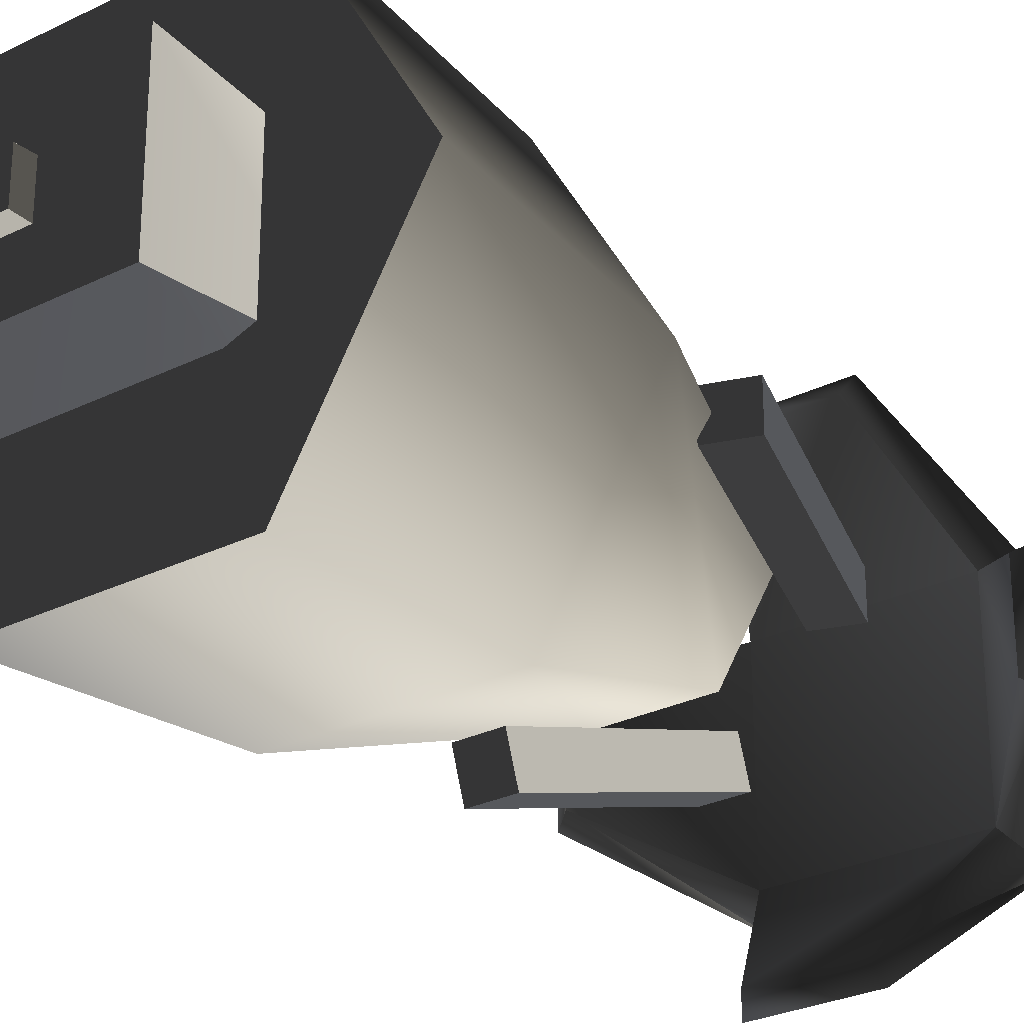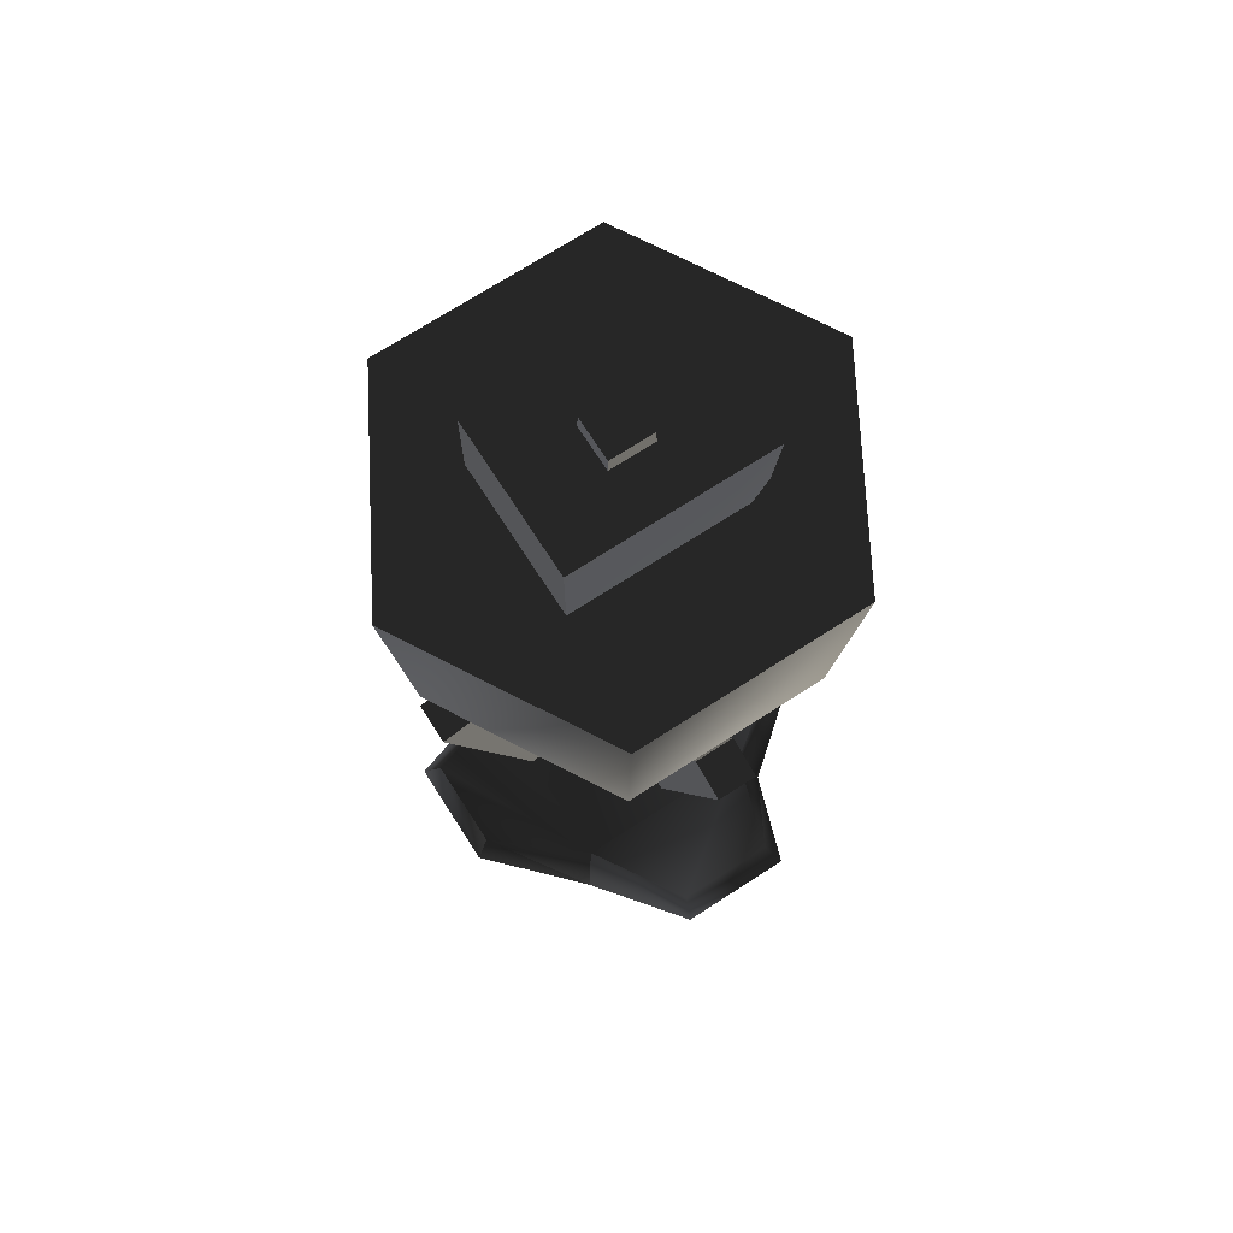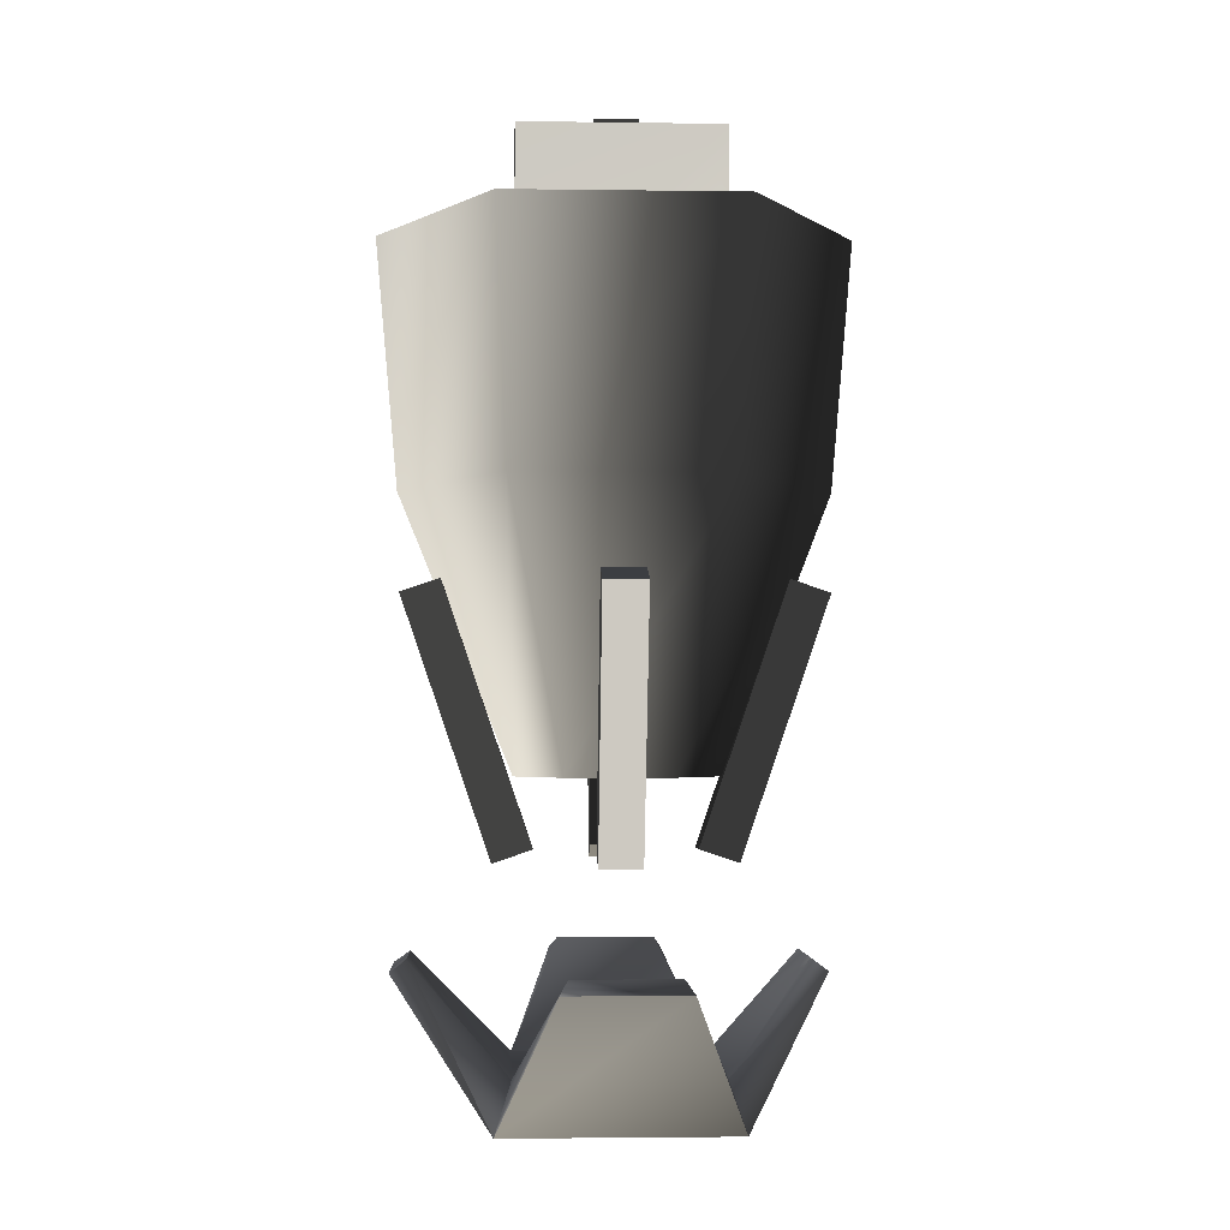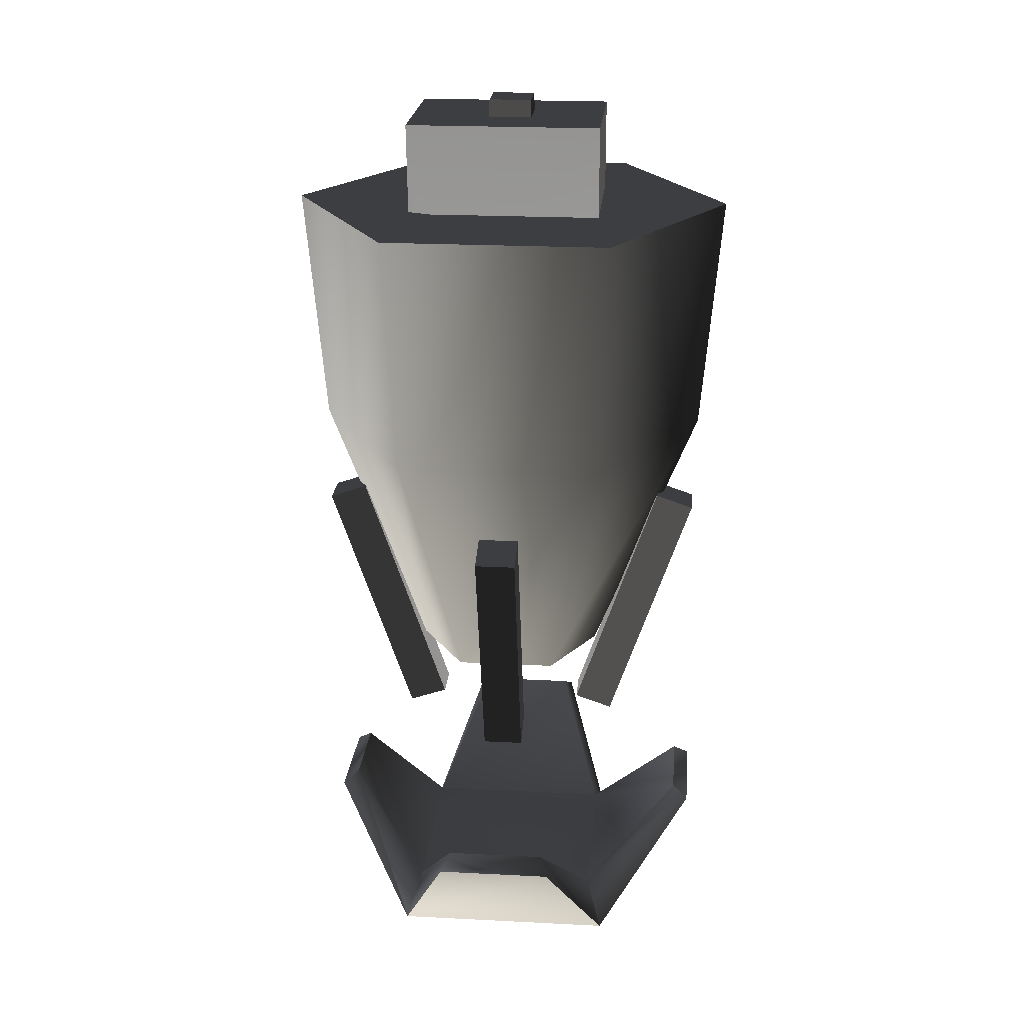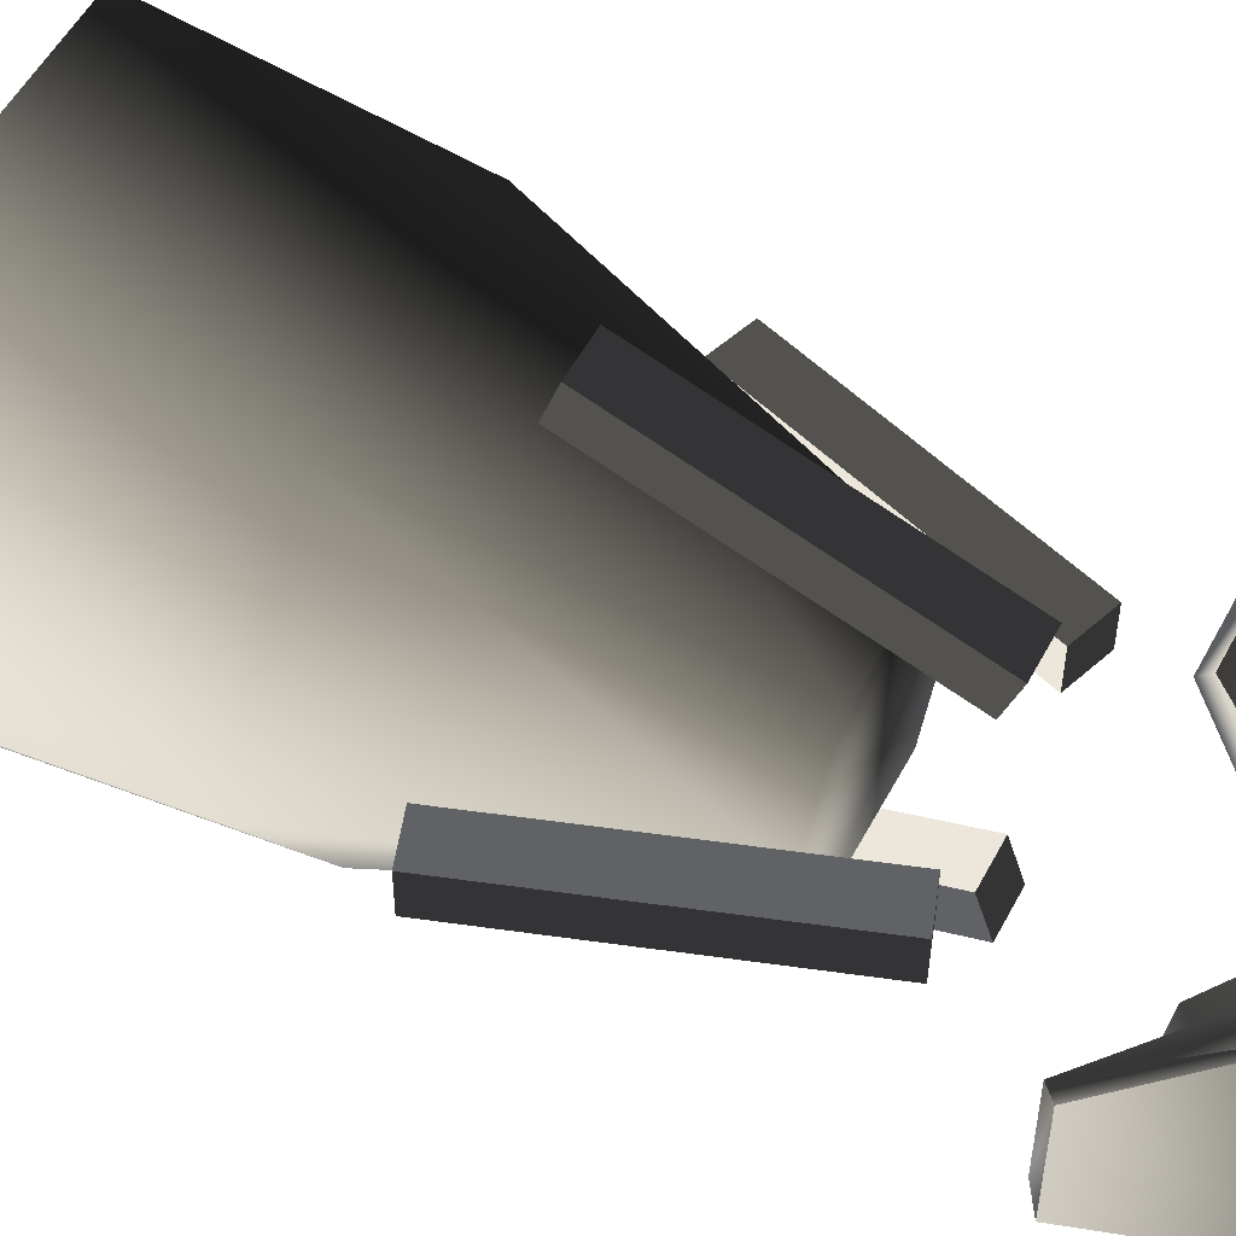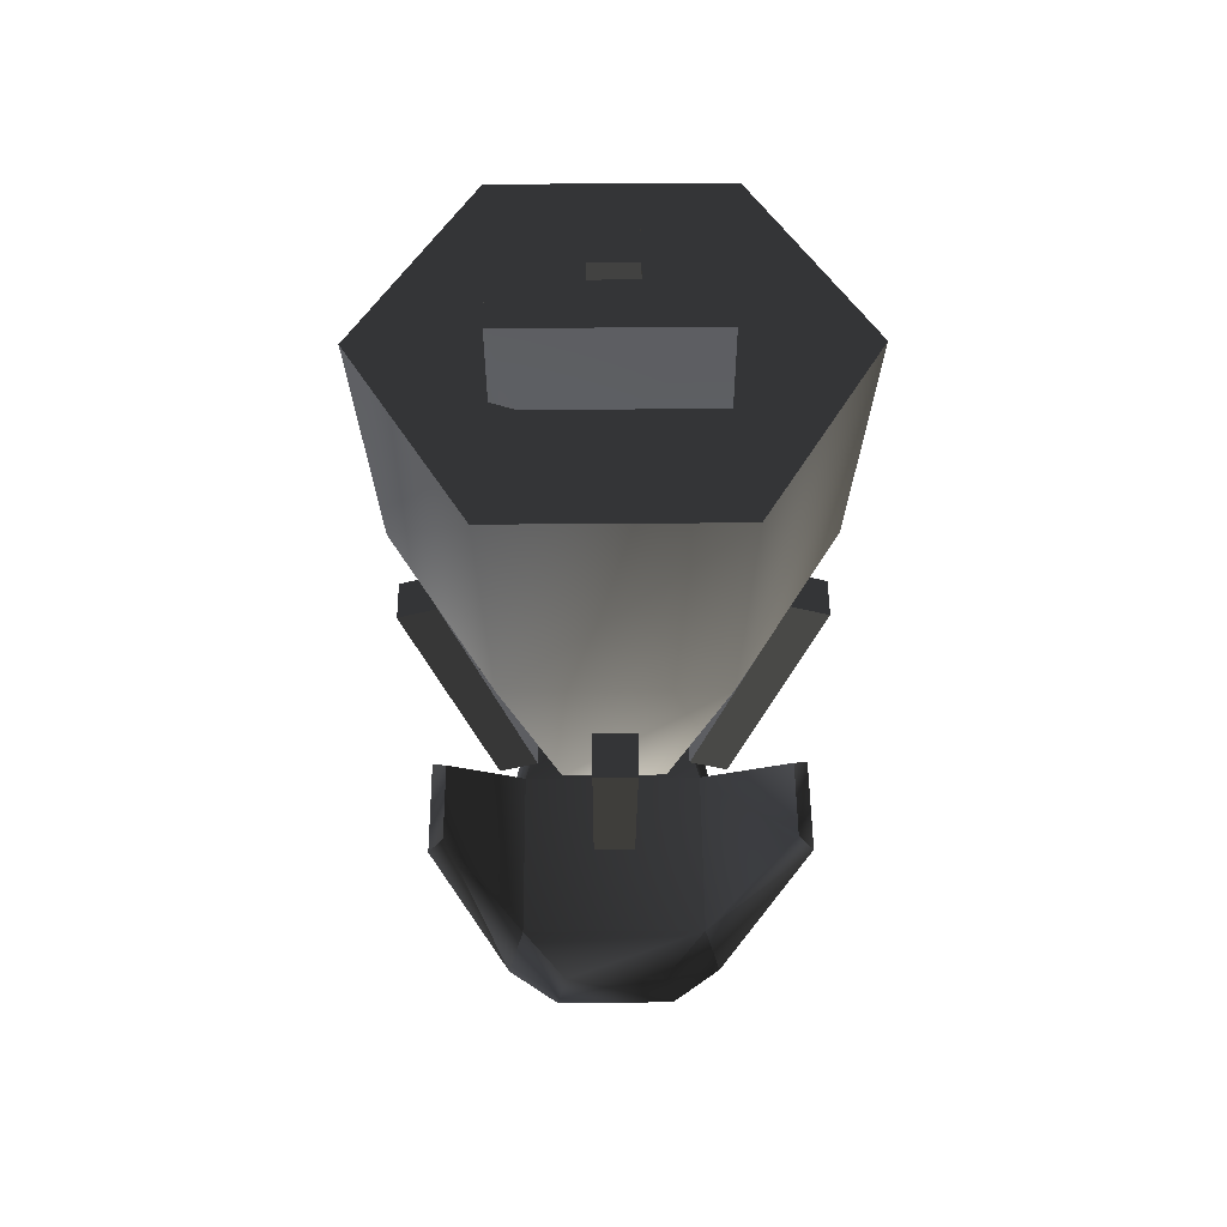
<metadata>
{"format":"obj","ext":"obj","renderer":"f3d","projection":"perspective","resolution":1024,"background":"white","views":[{"elev":-27.7,"azim":37.2,"up":"+Y"},{"elev":72.0,"azim":-32.8,"up":"+Z"},{"elev":-3.0,"azim":-2.7,"up":"+Z"},{"elev":22.1,"azim":-174.9,"up":"+Z"},{"elev":53.2,"azim":117.5,"up":"+Y"},{"elev":51.6,"azim":179.5,"up":"+Z"}]}
</metadata>
<code>
v  0.02741 0.08933 -0.1446
v  0.01343 0.1036 0.2204
v  -0.01343 0.1036 0.2204
v  -0.02741 0.08933 -0.1446
v  0.01343 0.1299 0.2204
v  0.02741 0.1442 -0.1446
v  -0.02741 0.1442 -0.1446
v  -0.01343 0.1299 0.2204
v  0.0359 -0.0276 -0.2791
v  0.03088 -0.01502 -0.2718
v  -0.03088 -0.01502 -0.2718
v  -0.0359 -0.0276 -0.2791
v  -0.06054 0.05536 -0.3344
v  0.06054 0.05536 -0.3344
v  0.0704 0.04279 -0.3644
v  0.06054 0.1781 -0.3344
v  -0.06054 0.1781 -0.3344
v  0.1209 0.08199 -0.2776
v  0.1111 0.0879 -0.2703
v  0.1209 0.1515 -0.2776
v  0.1111 0.1456 -0.2703
v  0.0704 0.1907 -0.3644
v  0.03088 0.2494 -0.2717
v  0.0359 0.2619 -0.279
v  -0.0359 0.2619 -0.279
v  -0.03088 0.2494 -0.2717
v  -0.0704 0.1907 -0.3644
v  -0.1204 0.1456 -0.2704
v  -0.1303 0.1515 -0.2778
v  -0.1303 0.08199 -0.2778
v  -0.1204 0.0879 -0.2704
v  -0.0704 0.04279 -0.3644
v  0.06424 0.005354 0.000626
v  -0.06424 0.005354 0.000626
v  -0.0318 0.06571 -0.1669
v  0.0318 0.06571 -0.1669
v  0.07086 -0.006124 0.1521
v  -0.07087 -0.006124 0.1521
v  -0.07086 0.2394 0.1521
v  0.07087 0.2394 0.1521
v  0.06424 0.2279 0.000626
v  -0.06424 0.2279 0.000626
v  0.0318 0.1675 -0.1669
v  -0.0318 0.1675 -0.1669
v  0.0636 0.1166 -0.1669
v  -0.06006 0.1166 -0.1669
v  0.1285 0.1166 0.000626
v  0.1417 0.1166 0.1521
v  -0.1417 0.1166 0.1521
v  -0.1285 0.1166 0.000626
v  0.0362 0.1637 0.1009
v  -0.05984 0.1637 0.07458
v  -0.05984 0.1637 0.2094
v  0.06375 0.1637 0.2094
v  0.0362 0.1532 0.07458
v  0.06375 0.1532 0.1009
v  -0.05984 0.06955 0.07458
v  0.0362 0.06955 0.1009
v  0.06375 0.06955 0.2094
v  -0.05984 0.06955 0.2094
v  0.06375 0.08001 0.1009
v  0.0362 0.08001 0.07458
v  0.06268 0.2243 -0.002018
v  0.1254 0.1166 -0.002018
v  0.09041 0.1166 -0.0733
v  0.04521 0.1943 -0.0733
v  -0.06268 0.2243 -0.002018
v  -0.04521 0.1943 -0.0733
v  -0.1254 0.1166 -0.002018
v  -0.09041 0.1166 -0.0733
v  -0.06268 0.008913 -0.002018
v  -0.04521 0.03894 -0.0733
v  0.06268 0.008912 -0.002018
v  0.04521 0.03894 -0.0733
v  0.0128 0.0415 -0.1303
v  0.0128 0.01437 -0.05109
v  0.0128 -0.009847 -0.05938
v  0.0128 0.01728 -0.1386
v  -0.0128 0.01437 -0.05109
v  -0.0128 -0.009847 -0.05938
v  -0.0128 0.0415 -0.1303
v  -0.0128 0.01728 -0.1386
v  0.0128 0.06849 -0.2089
v  0.0128 0.02281 -0.07554
v  0.0128 -0.00141 -0.08384
v  0.0128 0.04428 -0.2172
v  -0.0128 0.02281 -0.07554
v  -0.0128 0.06849 -0.2089
v  -0.0128 0.04428 -0.2172
v  -0.0128 -0.00141 -0.08384
v  0.07512 0.1294 -0.1303
v  0.1022 0.1294 -0.05109
v  0.1265 0.1294 -0.05938
v  0.09934 0.1294 -0.1386
v  0.1022 0.1038 -0.05109
v  0.1265 0.1038 -0.05938
v  0.07512 0.1038 -0.1303
v  0.09934 0.1038 -0.1386
v  0.04812 0.1294 -0.2089
v  0.0938 0.1294 -0.07554
v  0.118 0.1294 -0.08384
v  0.07233 0.1294 -0.2172
v  0.0938 0.1038 -0.07554
v  0.04812 0.1038 -0.2089
v  0.07233 0.1038 -0.2172
v  0.118 0.1038 -0.08384
v  -0.0128 0.1917 -0.1303
v  -0.0128 0.2189 -0.05109
v  -0.0128 0.2431 -0.05938
v  -0.0128 0.216 -0.1386
v  0.0128 0.2189 -0.05109
v  0.0128 0.2431 -0.05938
v  0.0128 0.1917 -0.1303
v  0.0128 0.216 -0.1386
v  -0.0128 0.1649 -0.2089
v  -0.0128 0.2106 -0.07554
v  -0.0128 0.2348 -0.08384
v  -0.0128 0.1891 -0.2172
v  0.0128 0.2106 -0.07554
v  0.0128 0.1649 -0.2089
v  0.0128 0.1891 -0.2172
v  0.0128 0.2348 -0.08384
v  -0.07512 0.1038 -0.1303
v  -0.1022 0.1038 -0.05109
v  -0.1265 0.1038 -0.05938
v  -0.09934 0.1038 -0.1386
v  -0.1022 0.1294 -0.05109
v  -0.1265 0.1294 -0.05938
v  -0.07512 0.1294 -0.1303
v  -0.09934 0.1294 -0.1386
v  -0.04817 0.1038 -0.2089
v  -0.09385 0.1038 -0.07554
v  -0.1181 0.1038 -0.08384
v  -0.07238 0.1038 -0.2172
v  -0.09385 0.1294 -0.07554
v  -0.04817 0.1294 -0.2089
v  -0.07238 0.1294 -0.2172
v  -0.1181 0.1294 -0.08384
g frm-wepbar1
f 1 2 3
f 1 3 4
f 5 6 7
f 5 7 8
f 2 5 8
f 2 8 3
f 4 3 8
f 4 8 7
f 6 5 2
f 6 2 1
g frm-wepbar2
f 9 10 11
f 9 11 12
f 13 12 11
f 14 13 11
f 14 11 10
f 15 14 10
f 15 10 9
f 14 16 17
f 14 17 13
f 14 15 18
f 14 18 19
f 16 14 19
f 20 21 19
f 20 19 18
f 16 19 21
f 22 16 21
f 22 21 20
f 17 16 23
f 16 22 24
f 16 24 23
f 23 24 25
f 23 25 26
f 17 23 26
f 27 17 26
f 27 26 25
f 13 17 28
f 17 27 29
f 17 29 28
f 30 31 28
f 30 28 29
f 13 28 31
f 32 13 31
f 13 32 12
f 32 31 30
g frm-wepbar2
f 22 15 32
f 22 32 27
f 15 22 20
f 15 20 18
f 32 15 9
f 32 9 12
f 22 27 25
f 22 25 24
g frm-wepbar2
f 27 32 30
f 27 30 29
g frm-wepbas1
f 33 34 35
f 33 35 36
f 37 38 34
f 37 34 33
f 39 40 41
f 39 41 42
f 42 41 43
f 42 43 44
f 44 43 45
f 44 45 36
f 44 36 35
f 44 35 46
f 47 33 36
f 47 36 45
f 48 37 33
f 48 33 47
f 49 39 42
f 49 42 50
f 50 42 44
f 50 44 46
f 40 48 47
f 40 47 41
f 41 47 45
f 41 45 43
f 34 50 46
f 34 46 35
f 38 49 50
f 38 50 34
g frm-wepbas1
f 37 39 49
f 37 49 38
f 37 48 40
f 37 40 39
g frm-wepbase3
f 51 52 53
f 51 53 54
f 55 52 51
f 54 56 51
f 51 56 55
f 57 58 59
f 57 59 60
f 61 59 58
f 57 62 58
f 61 58 62
f 54 53 60
f 54 60 59
g frm-wepbase3
f 52 57 60
f 52 60 53
f 62 55 56
f 62 56 61
f 61 56 54
f 61 54 59
g frm-wepbase3
f 62 57 52
f 62 52 55
g frm-wepbase2
f 63 64 65
f 63 65 66
f 67 63 66
f 67 66 68
f 69 67 68
f 69 68 70
f 71 69 70
f 71 70 72
f 73 71 72
f 73 72 74
f 64 73 74
f 64 74 65
f 73 67 69
f 73 69 71
f 73 63 67
f 73 64 63
g frm-wepbar4
f 75 76 77
f 75 77 78
f 76 79 80
f 76 80 77
f 79 81 82
f 79 82 80
f 78 77 80
f 78 80 82
f 81 79 76
f 81 76 75
g frm-wepbar5
f 83 84 85
f 83 85 86
f 87 88 89
f 87 89 90
f 88 83 86
f 88 86 89
f 86 85 90
f 86 90 89
f 88 87 84
f 88 84 83
g frm-wepbar7
f 91 92 93
f 91 93 94
f 92 95 96
f 92 96 93
f 95 97 98
f 95 98 96
f 94 93 96
f 94 96 98
f 97 95 92
f 97 92 91
g frm-wepbar8
f 99 100 101
f 99 101 102
f 103 104 105
f 103 105 106
f 102 101 106
f 102 106 105
f 104 99 102
f 104 102 105
f 104 103 100
f 104 100 99
g frm-wepbar13
f 107 108 109
f 107 109 110
f 108 111 112
f 108 112 109
f 111 113 114
f 111 114 112
g frm-wepbar13
f 110 109 112
f 110 112 114
f 113 111 108
f 113 108 107
g frm-wepbar14
f 115 116 117
f 115 117 118
f 119 120 121
f 119 121 122
f 118 117 122
f 118 122 121
f 120 115 118
f 120 118 121
f 120 119 116
f 120 116 115
g frm-wepbar10
f 123 124 125
f 123 125 126
f 124 127 128
f 124 128 125
f 127 129 130
f 127 130 128
f 126 125 128
f 126 128 130
f 129 127 124
f 129 124 123
g frm-wepbar11
f 131 132 133
f 131 133 134
f 135 136 137
f 135 137 138
f 134 133 138
f 134 138 137
f 136 131 134
f 136 134 137
f 136 135 132
f 136 132 131

</code>
